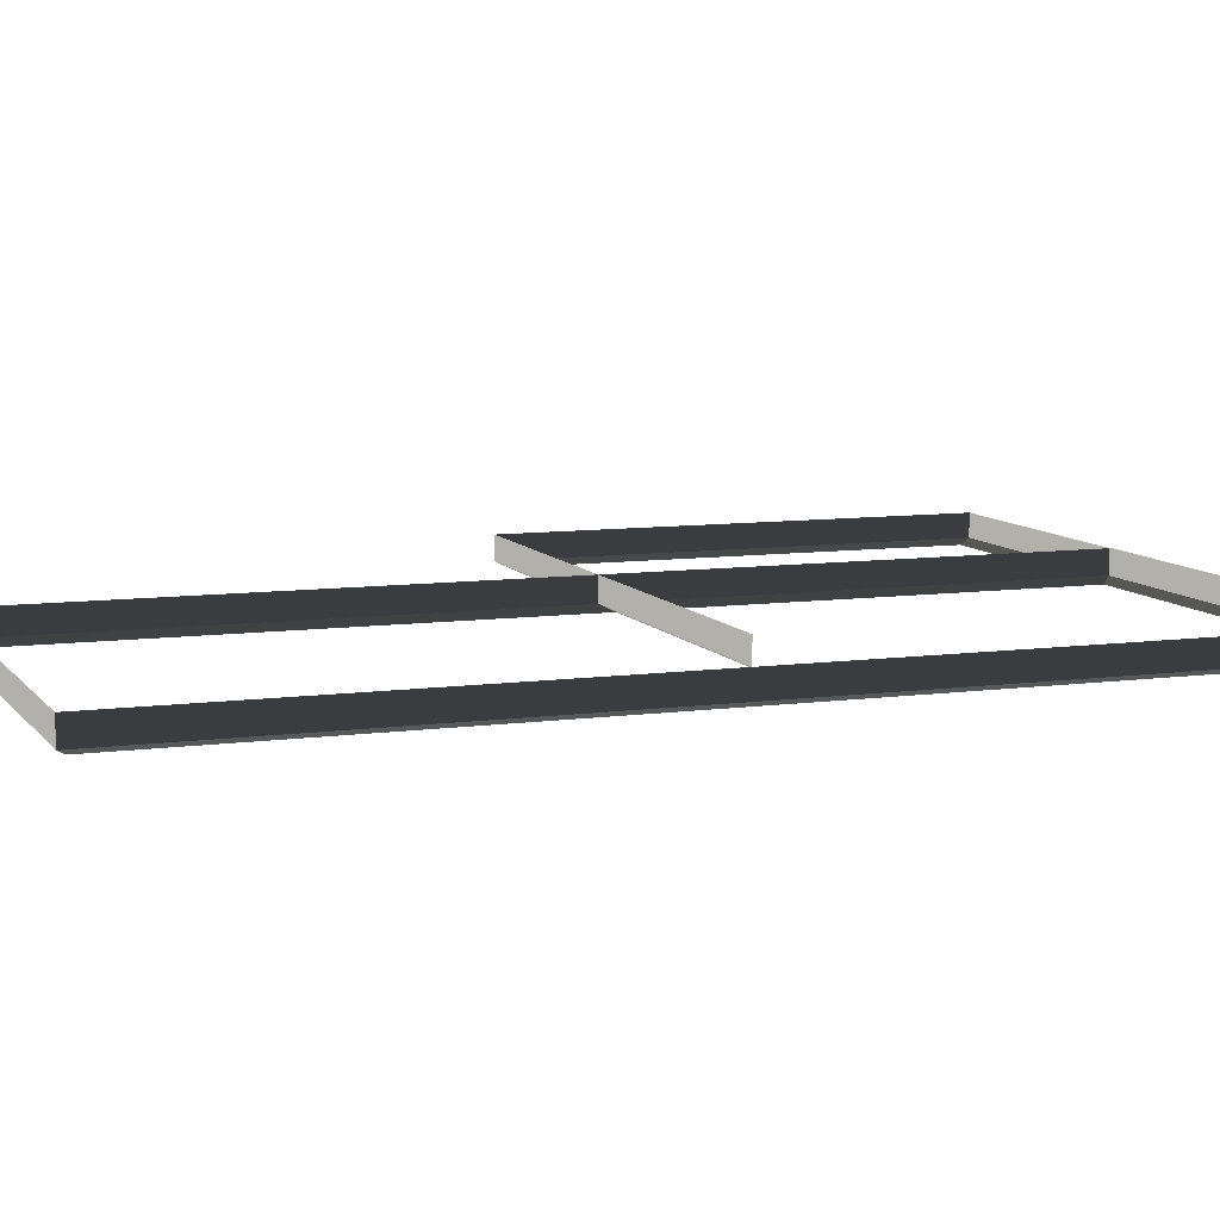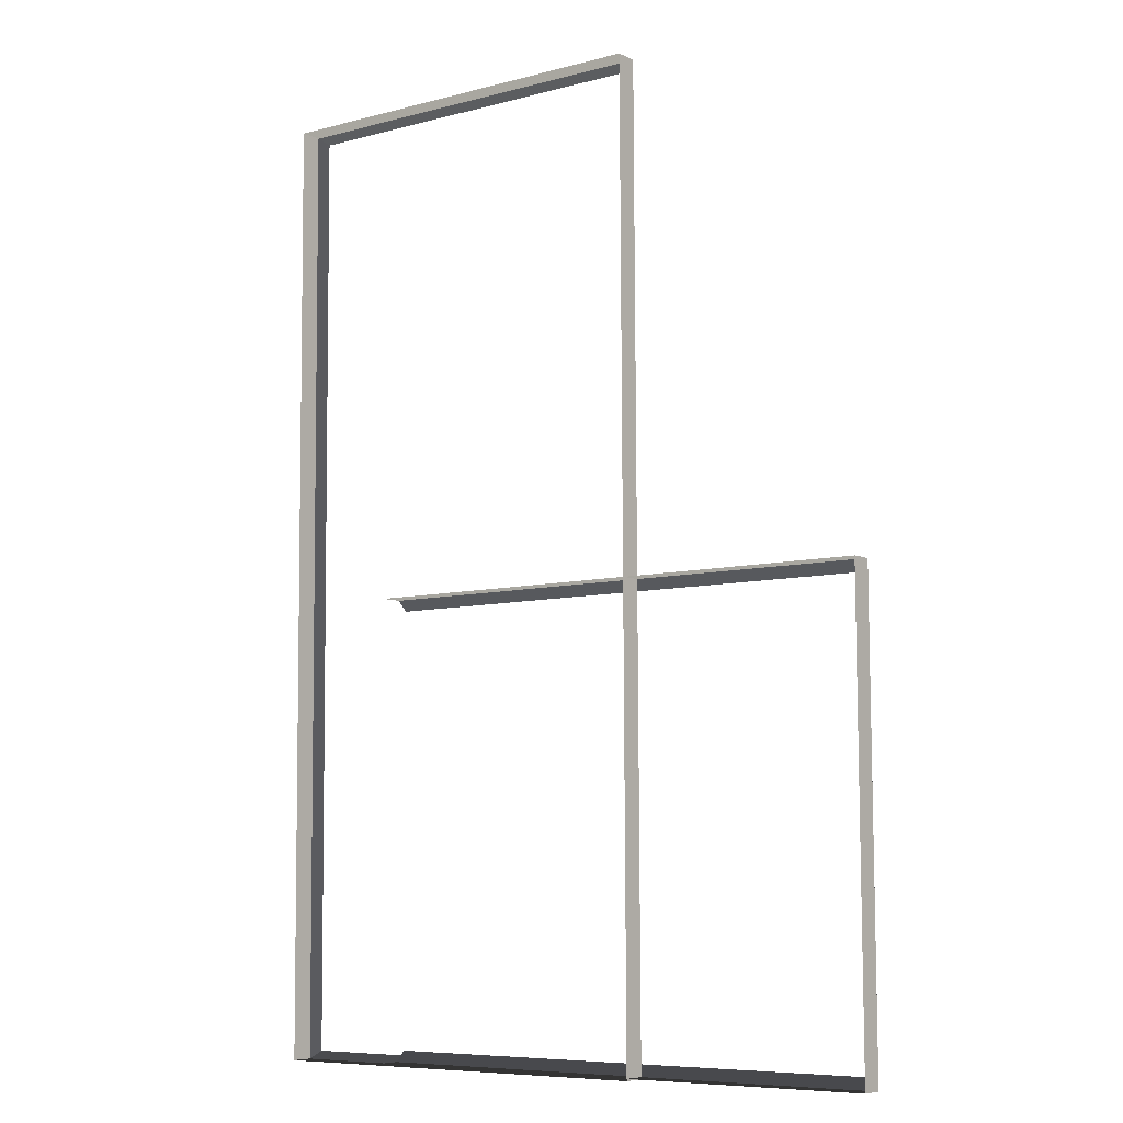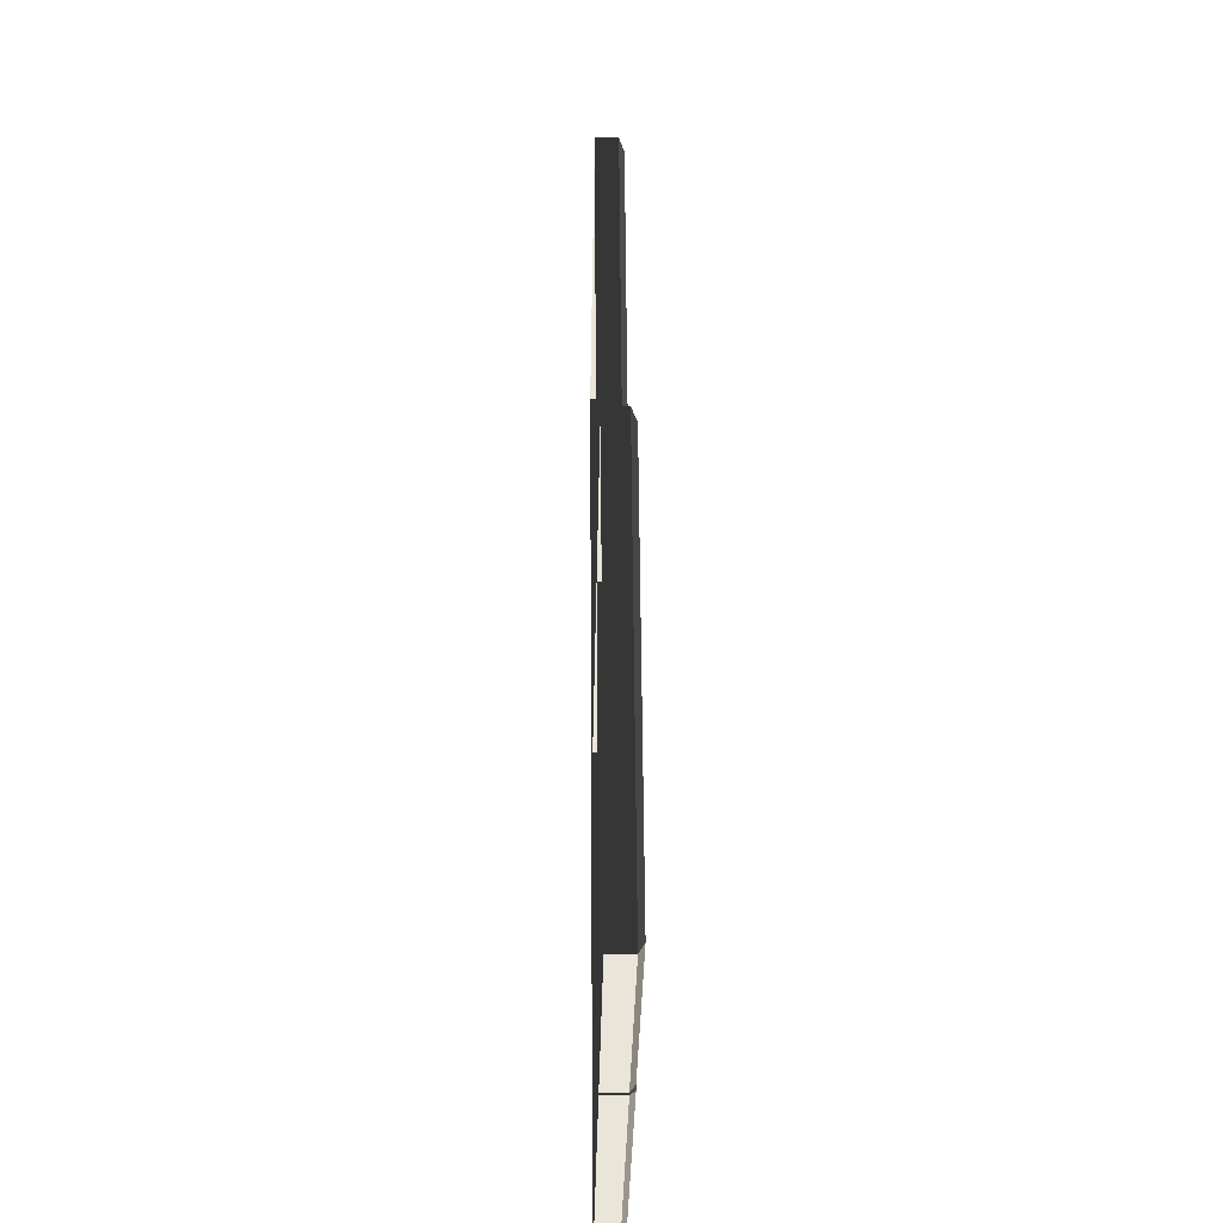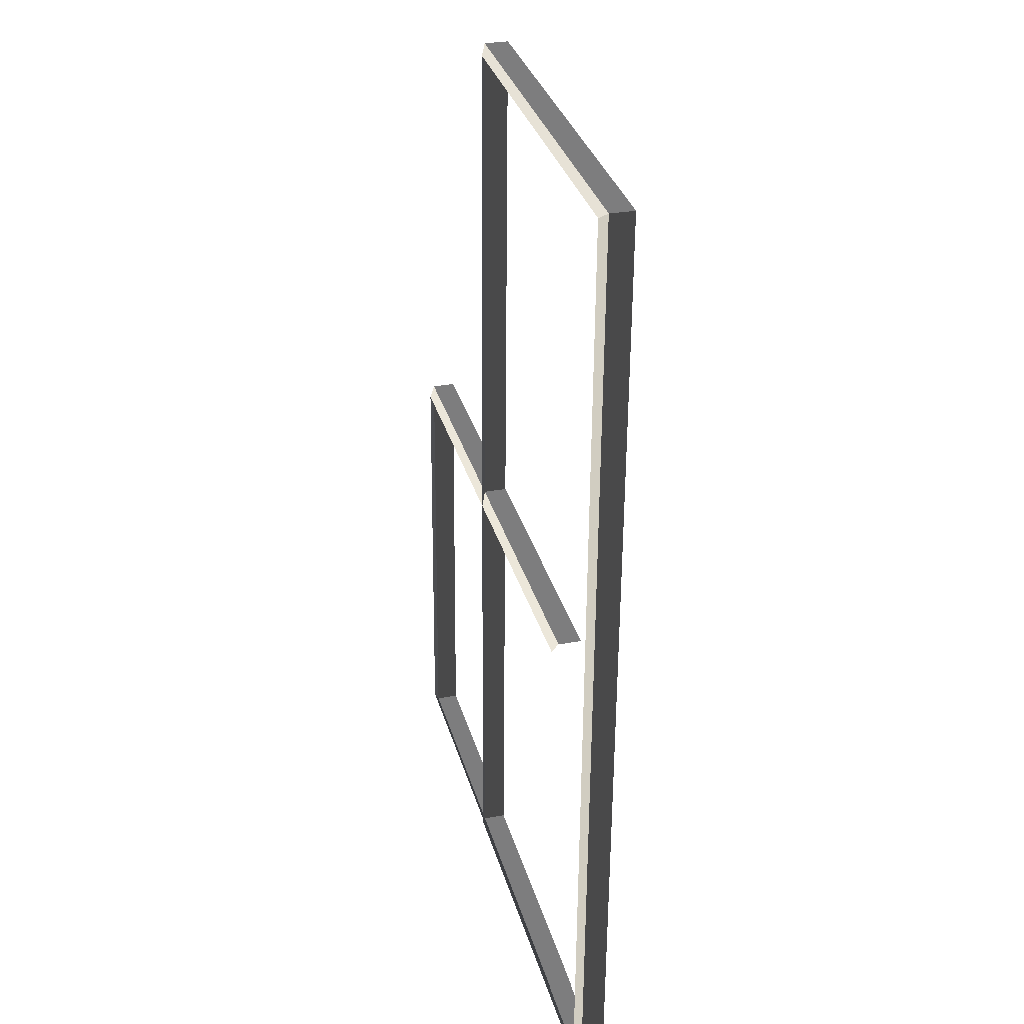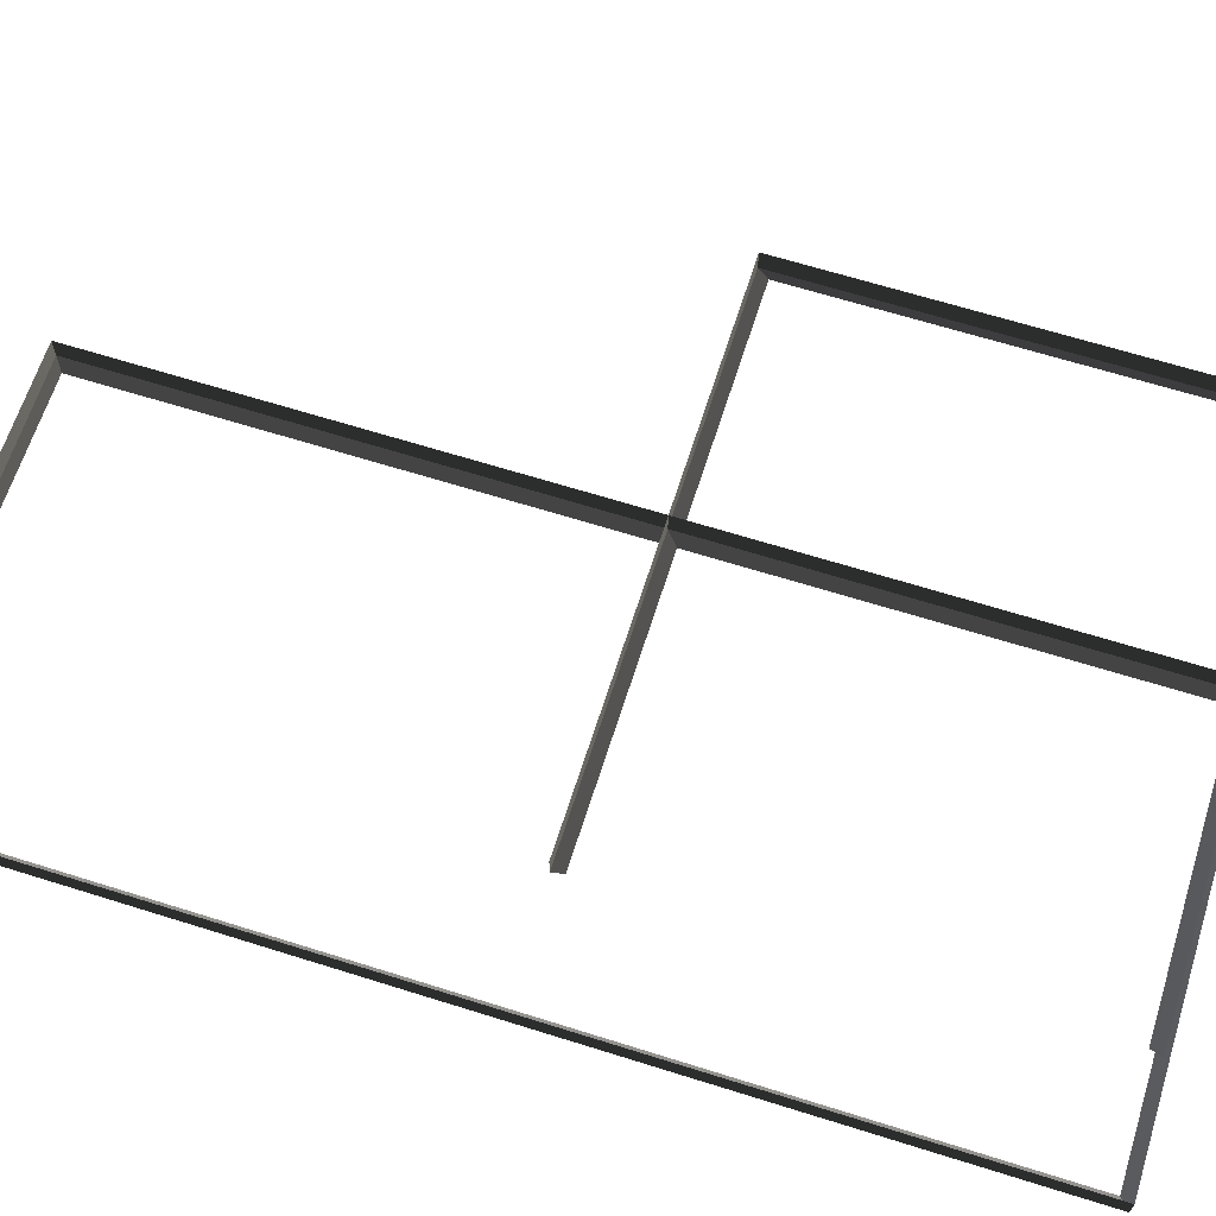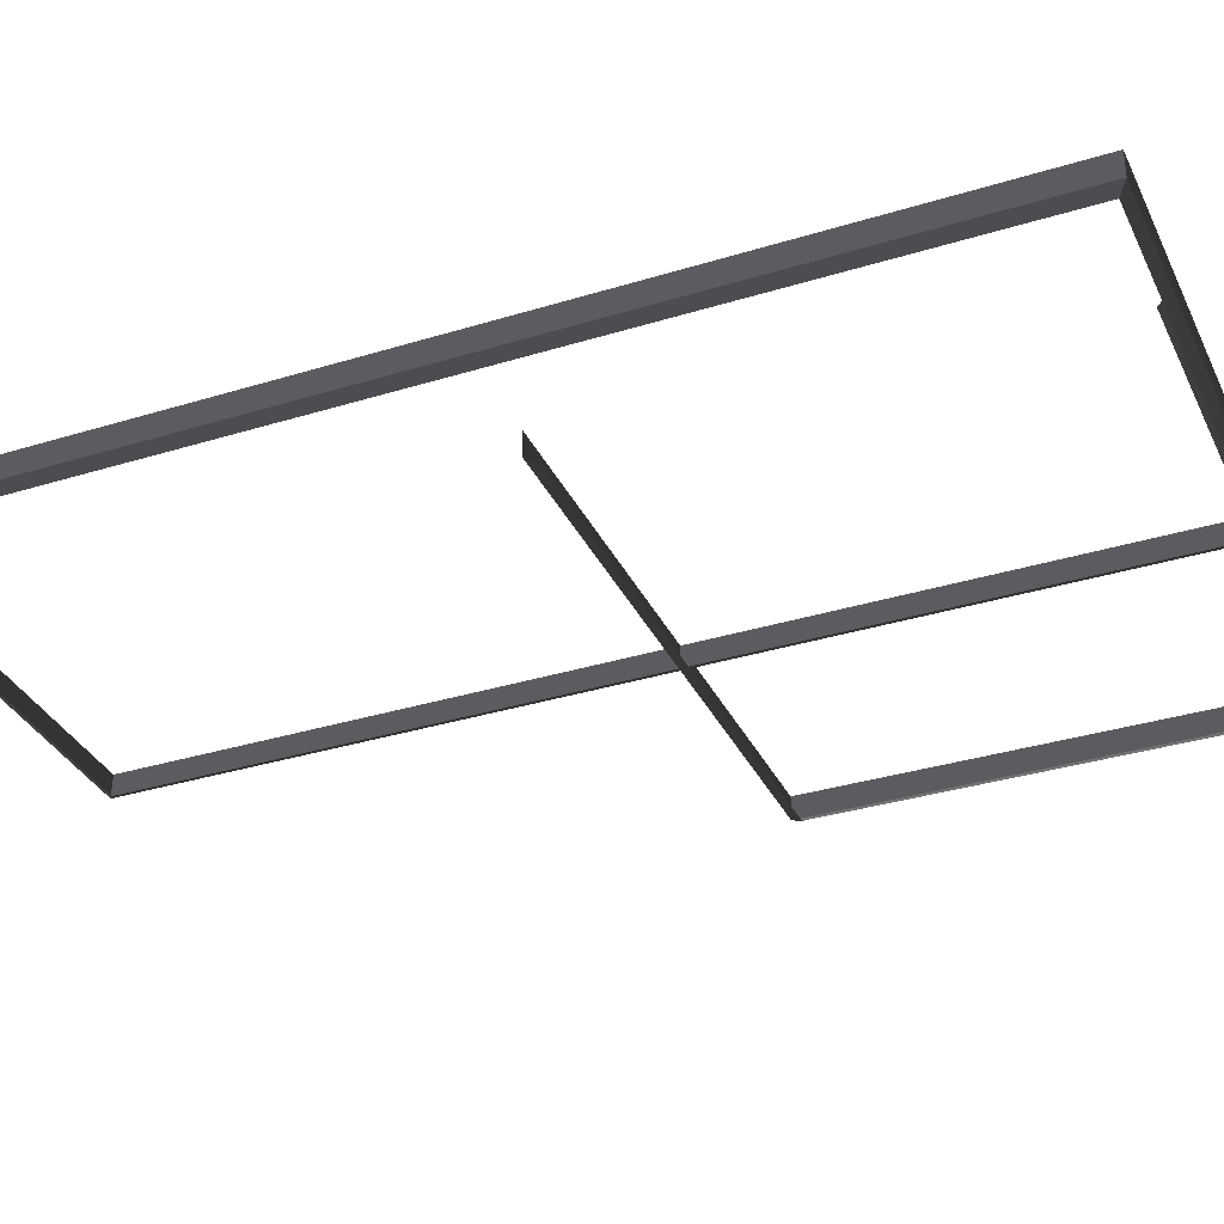
<metadata>
{"format":"obj","ext":"obj","renderer":"f3d","projection":"perspective","resolution":1024,"background":"white","views":[{"elev":9.3,"azim":-111.4,"up":"+Z"},{"elev":-7.6,"azim":36.8,"up":"+Y"},{"elev":-32.4,"azim":89.0,"up":"+Y"},{"elev":32.0,"azim":-104.7,"up":"+Y"},{"elev":64.6,"azim":-72.5,"up":"+Z"},{"elev":-34.3,"azim":-67.0,"up":"+Z"}]}
</metadata>
<code>
v 2.848 -0.05054 0.5435
v 2.848 -0.05281 0.8879
v 2.848 -6.895 0.4984
v 2.848 -6.898 0.8428
v 2.848 -6.895 0.4984
v 2.848 -6.898 0.8428
v -5.229 -6.895 0.4984
v -5.229 -6.898 0.8428
v -5.229 -0.05052 0.5435
v -5.229 -0.05279 0.8879
v 2.848 -0.05054 0.5435
v 2.848 -0.05281 0.8879
v 2.78 -0.2133 0.4608
v 2.848 -0.05054 0.5435
v 2.78 -6.731 0.4178
v 2.848 -6.895 0.4984
v 2.78 -6.731 0.4178
v 2.848 -6.895 0.4984
v -5.161 -6.731 0.4178
v -5.229 -6.895 0.4984
v -5.161 -0.2133 0.4608
v -5.229 -0.05052 0.5435
v 2.78 -0.2133 0.4608
v 2.848 -0.05054 0.5435
v -0.8321 -6.926 0.4982
v -0.8321 -6.929 0.8426
v -6.965 -6.926 0.4982
v -6.965 -6.929 0.8426
v -6.965 -6.926 0.4982
v -6.965 -6.929 0.8426
v -6.965 7.493 0.5932
v -6.965 7.49 0.9376
v -0.8321 7.493 0.5932
v -0.8321 7.49 0.9376
v -0.8321 -6.926 0.4982
v -0.8321 -6.929 0.8426
v -6.802 7.371 0.5108
v -6.965 7.493 0.5932
v -0.9954 7.371 0.5108
v -0.8321 7.493 0.5932
v -0.9954 -6.803 0.4174
v -0.8321 -6.926 0.4982
v -6.802 -6.803 0.4174
v -6.965 -6.926 0.4982
v -6.802 -6.803 0.4174
v -6.965 -6.926 0.4982
v -6.802 7.371 0.5108
v -6.965 7.493 0.5932
v -6.965 7.493 0.5932
v -6.965 7.49 0.9376
v -0.8321 7.493 0.5932
v -0.8321 7.49 0.9376
v -0.9954 7.371 0.5108
v -0.8321 7.493 0.5932
v -0.9954 -6.803 0.4174
v -0.8321 -6.926 0.4982
g Building_small_t1.057_37459_152
f 1 3 2
f 2 3 4
f 5 7 6
f 6 7 8
f 9 11 10
f 10 11 12
f 13 15 14
f 14 15 16
f 17 19 18
f 18 19 20
f 21 23 22
f 22 23 24
f 25 27 26
f 26 27 28
f 29 31 30
f 30 31 32
f 33 35 34
f 34 35 36
f 37 39 38
f 38 39 40
f 41 43 42
f 42 43 44
f 45 47 46
f 46 47 48
f 49 51 50
f 50 51 52
f 53 55 54
f 54 55 56

</code>
